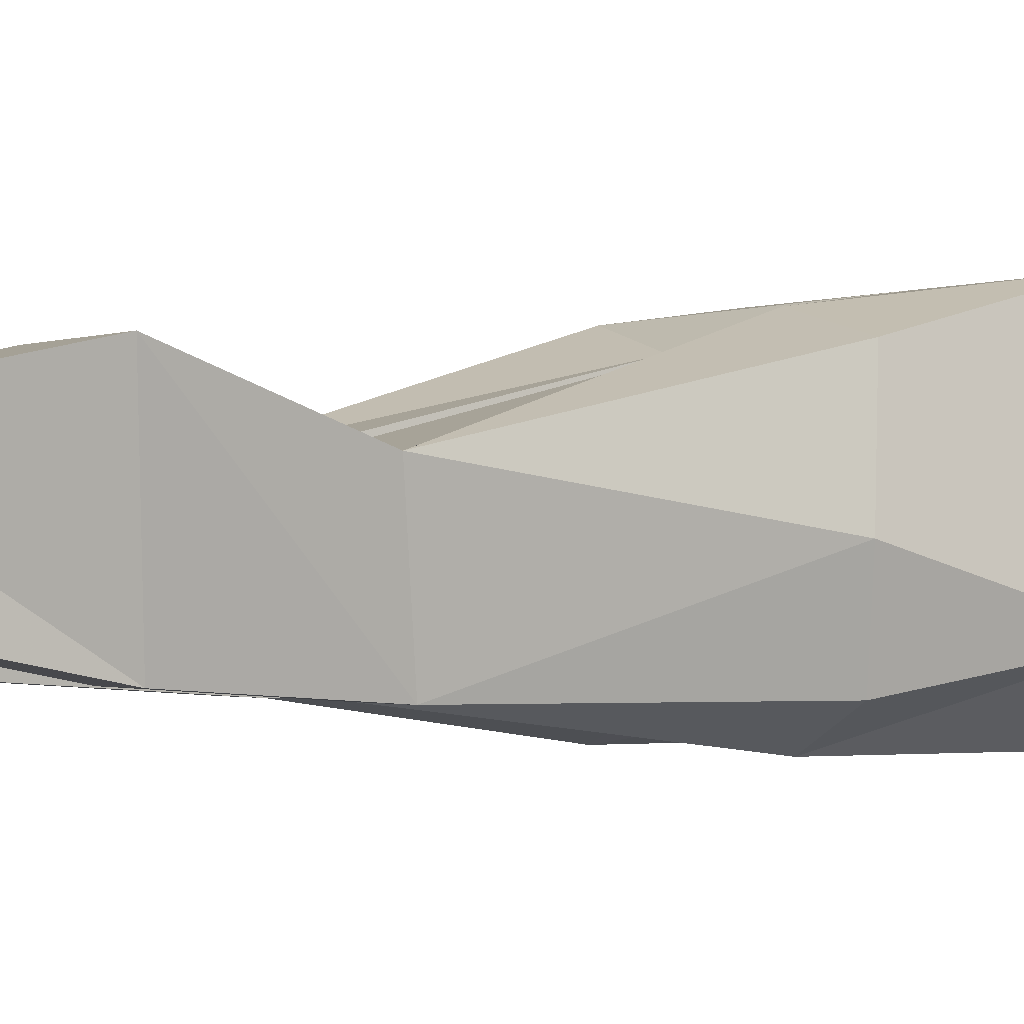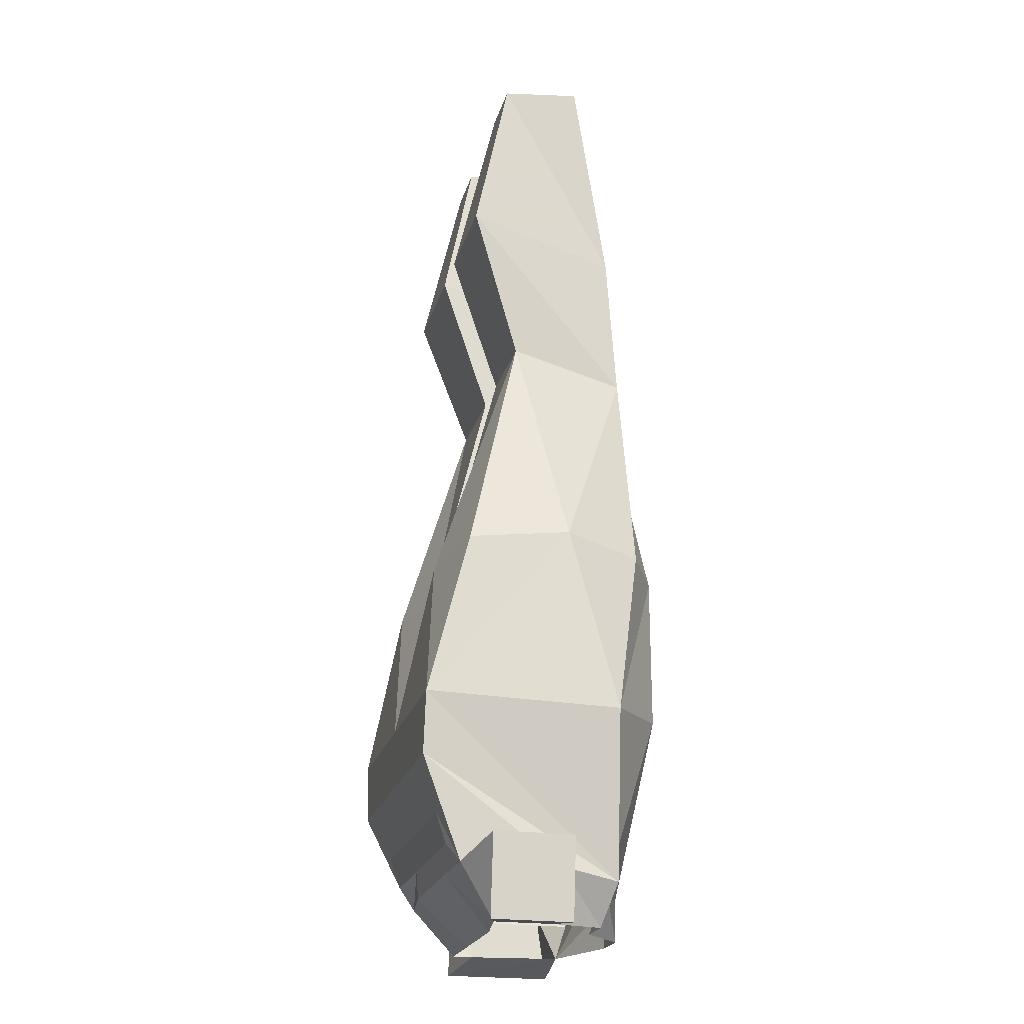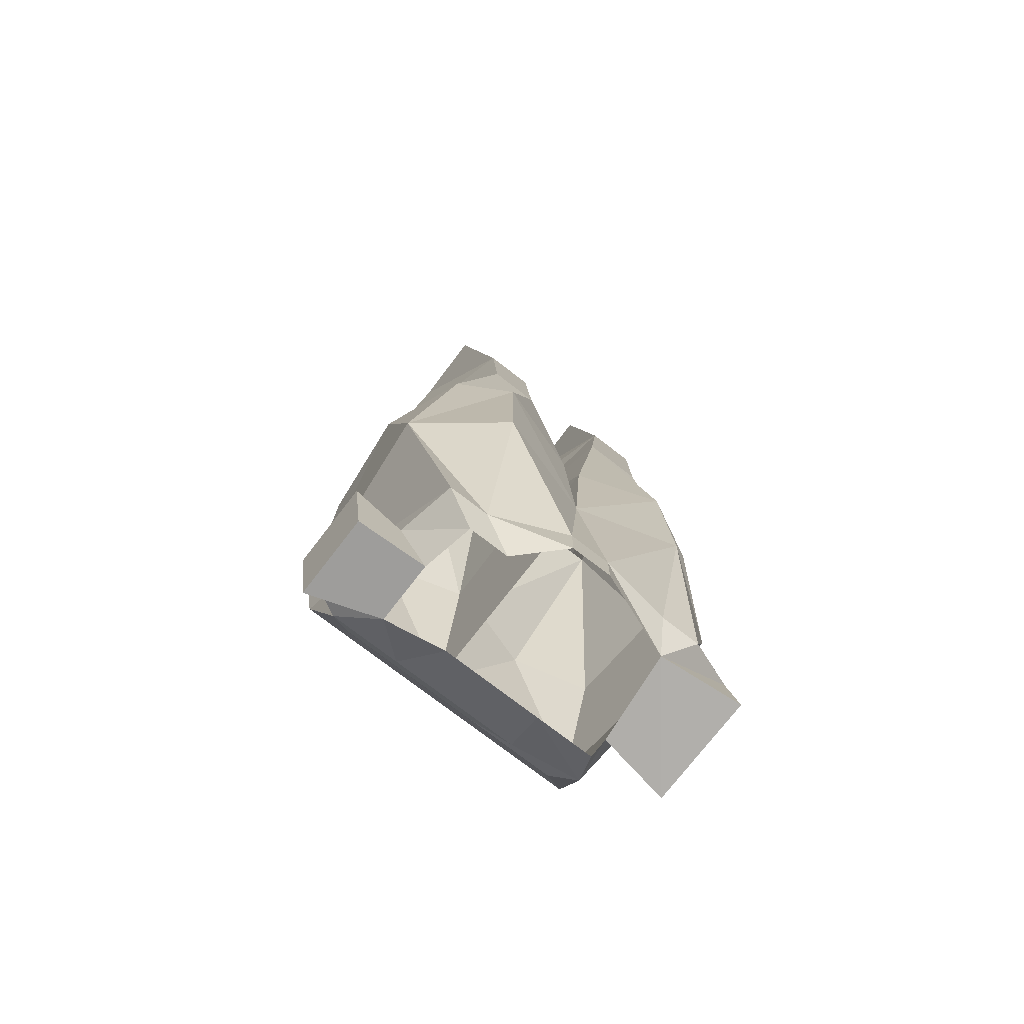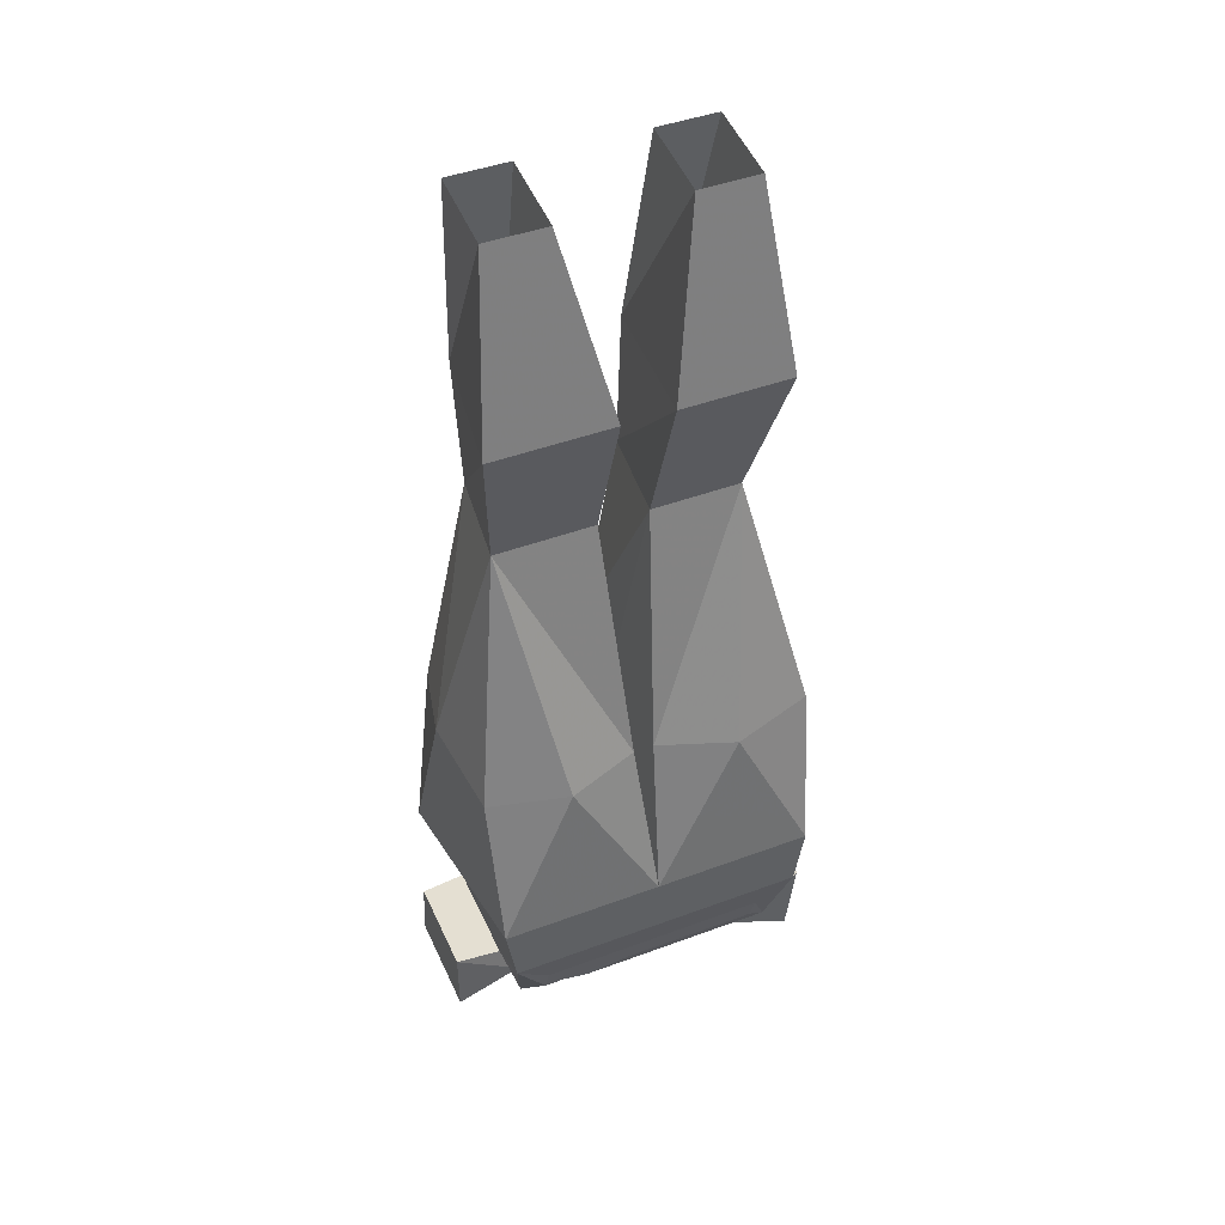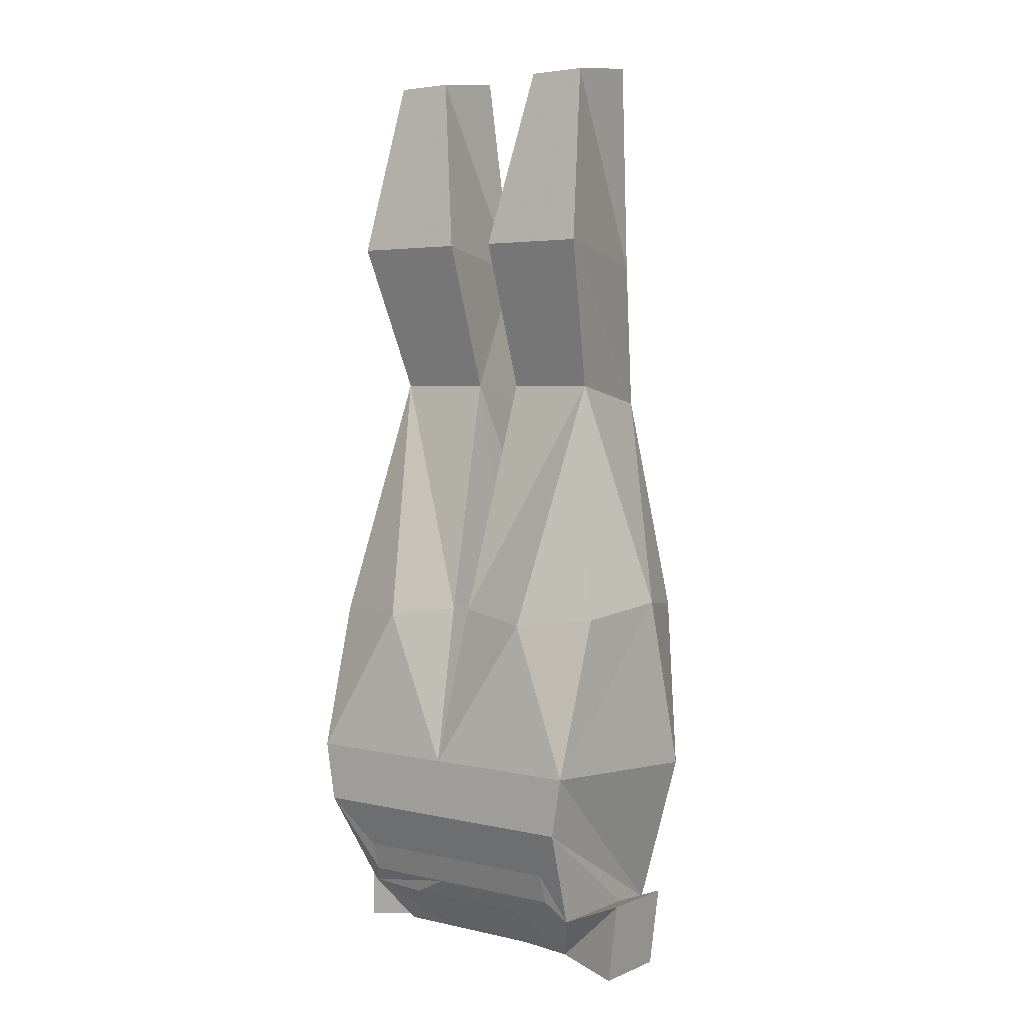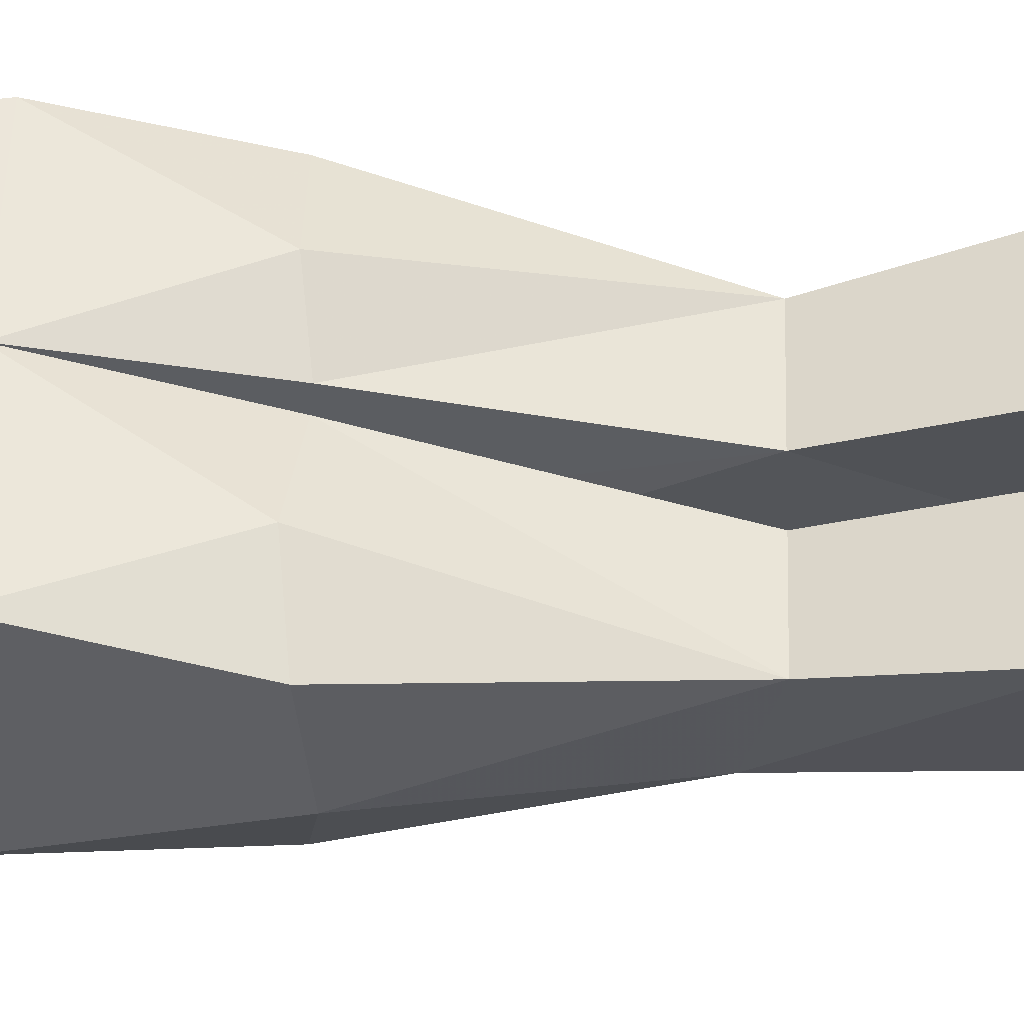
<metadata>
{"format":"obj","ext":"obj","renderer":"f3d","projection":"perspective","resolution":1024,"background":"white","views":[{"elev":-1.2,"azim":-122.4,"up":"+Z"},{"elev":-22.3,"azim":75.7,"up":"+Y"},{"elev":-75.2,"azim":142.3,"up":"+Y"},{"elev":44.6,"azim":-23.4,"up":"+Y"},{"elev":4.0,"azim":36.9,"up":"+Y"},{"elev":54.3,"azim":91.8,"up":"+Z"}]}
</metadata>
<code>
v 0.02344 -0.8906 0.07812
v 0.09375 -0.8906 0.07812
v 0.09375 -0.8672 0.08594
v 0.02344 -0.8672 0.08594
v -0.01562 -0.8672 0.08594
v -0.01562 -0.8906 0.07812
v 0.05469 -0.9062 0.07031
v 0.1094 -0.9062 0.07031
v 0.1172 -0.8281 0.1016
v -0.1172 -0.8281 0.1016
v -0.08594 -0.8672 0.08594
v -0.08594 -0.8906 0.07812
v -0.1016 -0.9062 0.0625
v -0.04688 -0.9062 0.07031
v 0.03906 -0.9453 0.03125
v 0.08594 -0.9453 0.03906
v 0.08594 -0.9453 -0.007812
v 0.1094 -0.9062 -0.007812
v 0.1016 -0.9141 -0.05469
v 0.125 -0.7812 0.1016
v 0 -0.7812 0.1016
v -0.125 -0.7812 0.1016
v -0.1016 -0.9141 -0.07031
v -0.1016 -0.9141 0.01562
v 0.01562 -0.9453 -0.07812
v -0.01562 -0.9453 -0.07812
v -0.01562 -0.9141 -0.07812
v 0.01562 -0.9141 -0.07812
v 0.07031 -0.9141 -0.05469
v 0.04688 -0.9453 -0.04688
v 0.07812 -0.9453 -0.04688
v 0.1484 -0.8906 -0.007812
v 0.1406 -0.9531 -0.007812
v 0.1406 -0.9531 0.05469
v 0.1484 -0.8906 0.05469
v 0.02344 -0.3516 0.0625
v 0.1094 -0.3516 0.0625
v 0.09375 -0.2109 0.03125
v 0.04688 -0.2109 0.03125
v 0.03906 -0.3672 -0.0625
v 0.03906 -0.4844 -0.07031
v 0.02344 -0.4688 0.02344
v 0.09375 -0.4688 0.02344
v 0.07812 -0.4844 -0.07031
v 0.07812 -0.3672 -0.0625
v 0.09375 -0.2031 -0.03125
v 0.04688 -0.2031 -0.03125
v 0.1172 -0.6562 -0.07031
v 0.07812 -0.6641 -0.09375
v 0.007812 -0.6562 -0.07031
v 0.007812 -0.6484 -0.007812
v 0.007812 -0.6562 0.07031
v 0.07031 -0.6641 0.08594
v 0.1328 -0.6562 0.07031
v 0.1406 -0.6484 -0.007812
v 0.1406 -0.7891 -0.04688
v 0.07812 -0.7812 -0.09375
v 0 -0.7812 -0.07031
v -0.07812 -0.7812 -0.09375
v -0.07031 -0.6641 -0.09375
v -0.007812 -0.6562 -0.07031
v -0.007812 -0.6484 -0.007812
v -0.007812 -0.6562 0.07031
v -0.0625 -0.6641 0.08594
v -0.125 -0.6641 0.07031
v -0.1328 -0.6562 -0.007812
v -0.1406 -0.7891 -0.04688
v -0.07031 -0.9141 -0.07031
v -0.07812 -0.9453 -0.05469
v -0.1406 -0.8984 -0.05469
v -0.1406 -0.8984 0.02344
v -0.08594 -0.9453 0.01562
v -0.08594 -0.9453 0.03125
v -0.03906 -0.9453 0.03125
v -0.01562 -0.3516 0.0625
v -0.04688 -0.2109 0.03125
v -0.09375 -0.2109 0.03125
v -0.1094 -0.3516 0.0625
v -0.01562 -0.4688 0.02344
v -0.04688 -0.3672 -0.0625
v -0.04688 -0.2031 -0.03125
v -0.08594 -0.3672 -0.0625
v -0.09375 -0.2031 -0.03125
v -0.07812 -0.4844 -0.07031
v -0.09375 -0.4688 0.02344
v -0.03125 -0.4844 -0.07031
v -0.1172 -0.6641 -0.07031
v -0.1406 -0.9531 0.02344
v -0.1406 -0.9531 -0.0625
f 1 2 3
f 1 3 4
f 5 11 12
f 5 12 6
f 1 4 5
f 1 5 6
f 1 6 7
f 1 7 2
f 2 7 8
f 2 8 3
f 3 8 9
f 3 9 4
f 4 9 10
f 4 10 5
f 5 10 11
f 6 12 13
f 6 13 14
f 6 14 7
f 9 19 20
f 10 13 12
f 10 12 11
f 49 57 58
f 49 58 50
f 57 28 58
f 58 28 27
f 58 27 59
f 58 59 60
f 58 60 61
f 7 14 15
f 7 15 16
f 7 16 8
f 8 16 17
f 8 17 18
f 25 28 29
f 25 29 30
f 30 29 19
f 30 19 31
f 31 19 18
f 31 18 17
f 17 18 32
f 16 35 8
f 8 35 18
f 18 35 32
f 23 68 69
f 23 69 70
f 24 72 13
f 13 72 73
f 13 73 74
f 13 74 14
f 14 74 15
f 68 27 69
f 69 27 26
f 8 18 9
f 10 24 13
f 9 18 19
f 9 20 21
f 9 21 10
f 10 21 22
f 10 23 24
f 48 55 56
f 48 56 49
f 49 56 57
f 50 58 51
f 51 58 52
f 52 58 21
f 52 21 53
f 53 21 20
f 53 20 54
f 54 20 55
f 55 20 56
f 56 20 19
f 56 19 29
f 56 29 57
f 57 29 28
f 58 61 62
f 58 62 63
f 58 63 21
f 21 63 64
f 21 64 22
f 22 64 65
f 22 65 66
f 22 66 67
f 22 67 23
f 23 67 59
f 23 59 68
f 66 87 67
f 67 87 60
f 67 60 59
f 27 68 59
f 10 22 23
f 25 26 27
f 25 27 28
f 17 32 33
f 17 33 16
f 16 33 34
f 16 34 35
f 88 89 69
f 88 69 72
f 88 72 71
f 69 89 70
f 32 35 33
f 33 35 34
f 88 71 70
f 88 70 89
f 36 37 38
f 36 40 41
f 36 41 42
f 37 44 45
f 37 45 38
f 38 45 46
f 46 45 40
f 46 40 47
f 40 45 44
f 40 44 41
f 41 50 42
f 42 50 51
f 42 51 52
f 42 52 43
f 43 52 53
f 43 53 54
f 43 54 55
f 43 55 44
f 44 55 48
f 75 77 78
f 75 79 80
f 81 80 82
f 81 82 83
f 83 82 77
f 77 82 78
f 78 82 84
f 79 85 63
f 79 63 62
f 79 62 61
f 79 61 86
f 79 86 80
f 80 86 84
f 80 84 82
f 65 64 85
f 65 85 66
f 66 85 84
f 66 84 87
f 85 64 63
f 36 38 39
f 36 39 40
f 47 40 39
f 75 76 77
f 75 80 76
f 76 80 81
f 36 42 43
f 36 43 37
f 37 43 44
f 41 44 48
f 41 48 49
f 41 49 50
f 75 78 79
f 78 84 85
f 78 85 79
f 87 84 86
f 87 86 60
f 60 86 61
f 23 70 24
f 24 70 71
f 24 71 72

</code>
